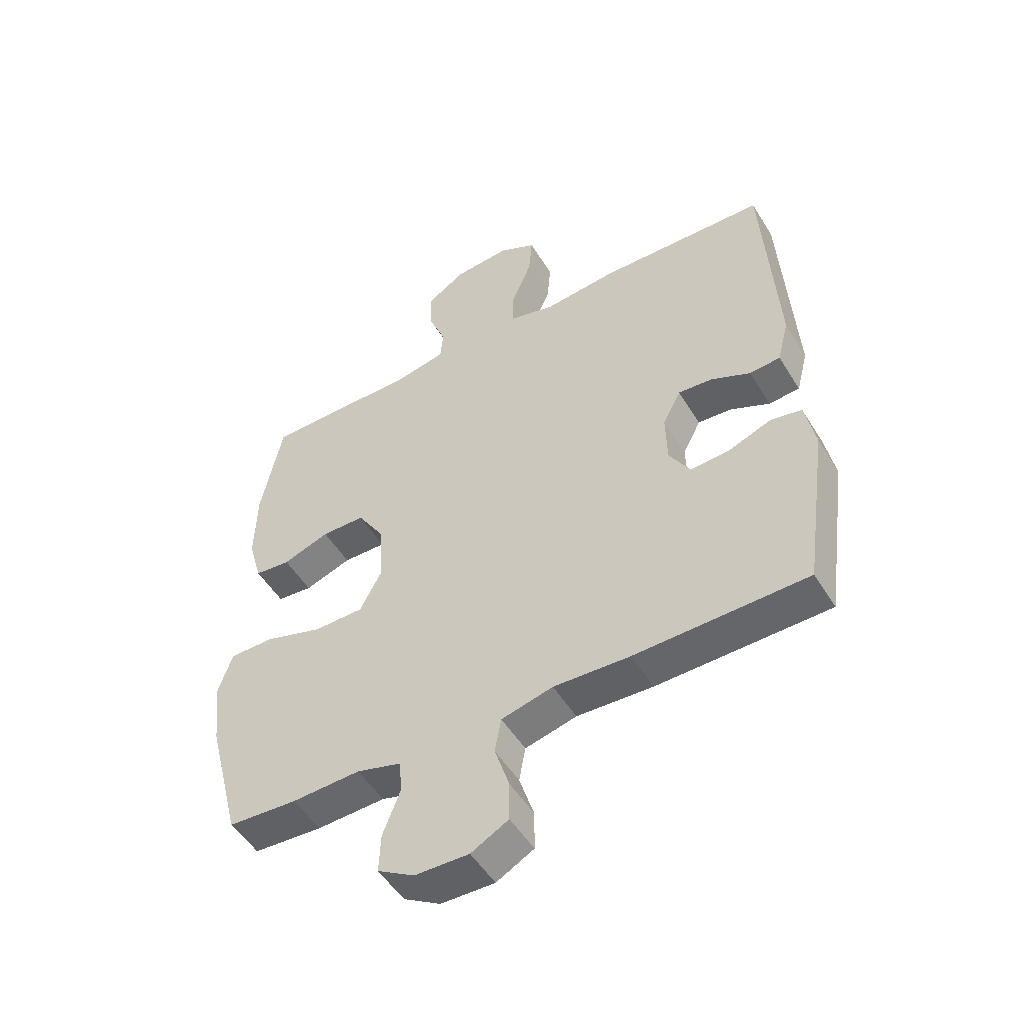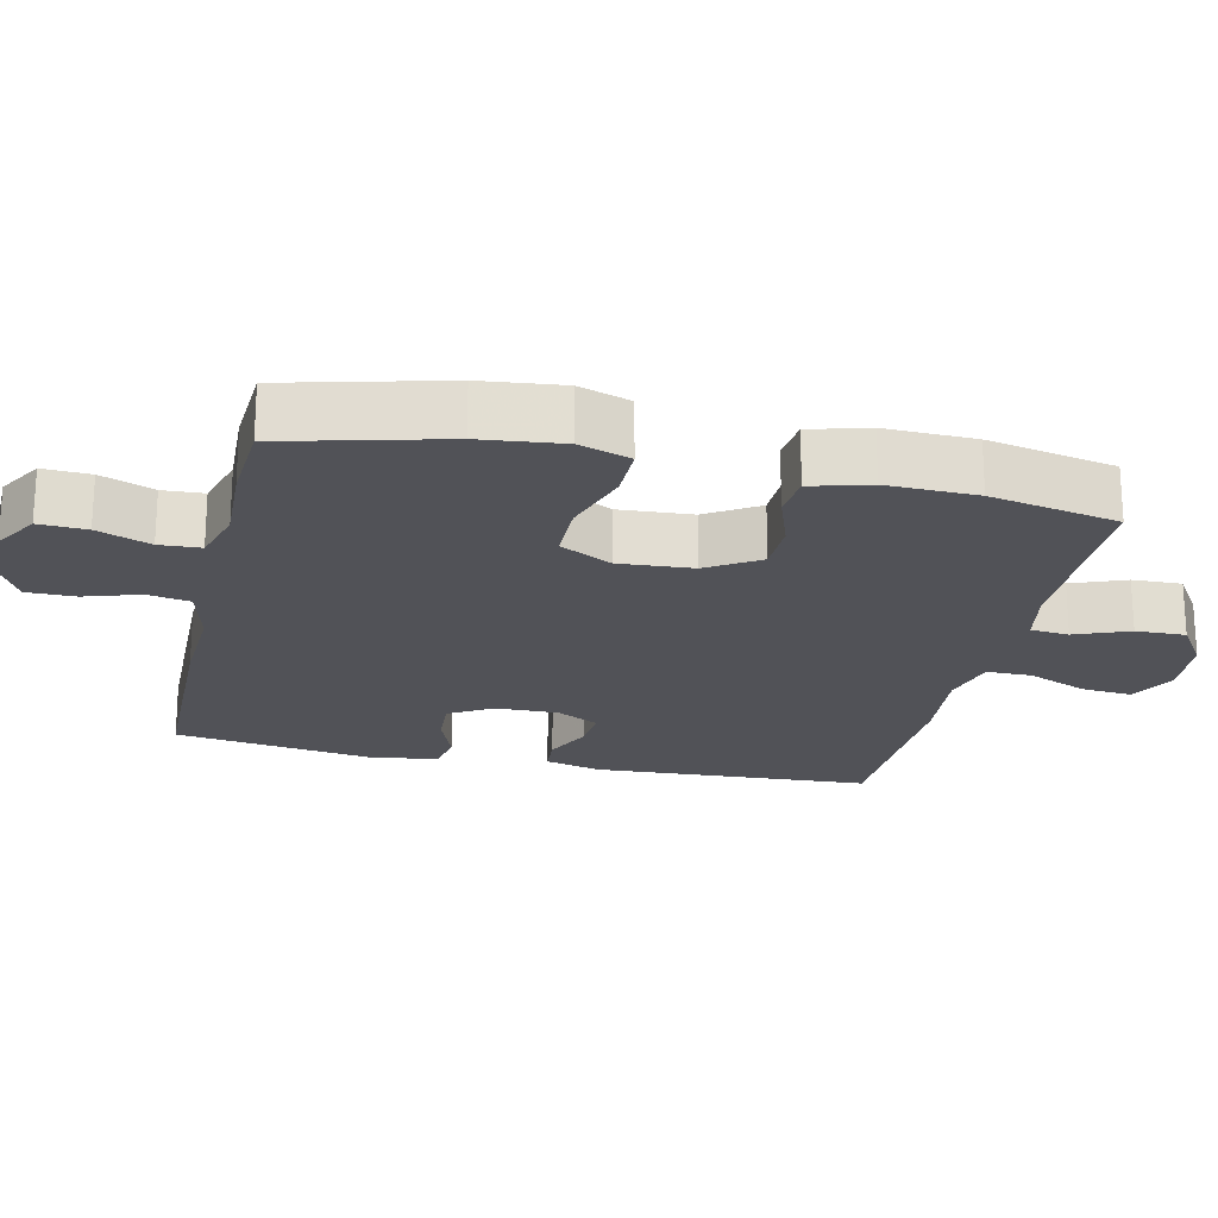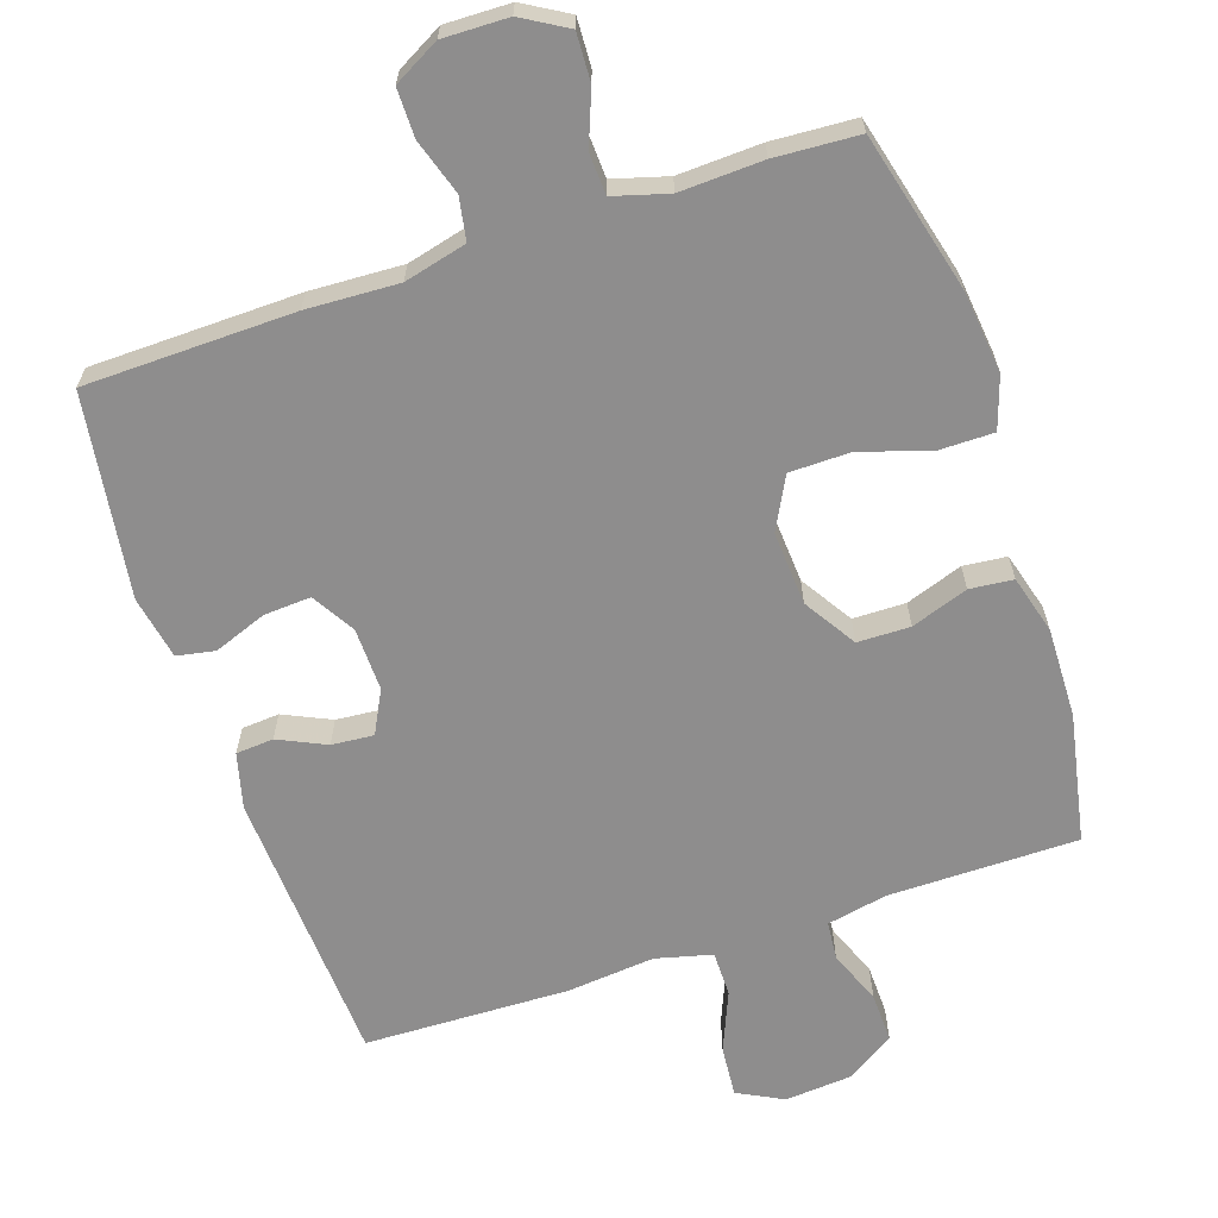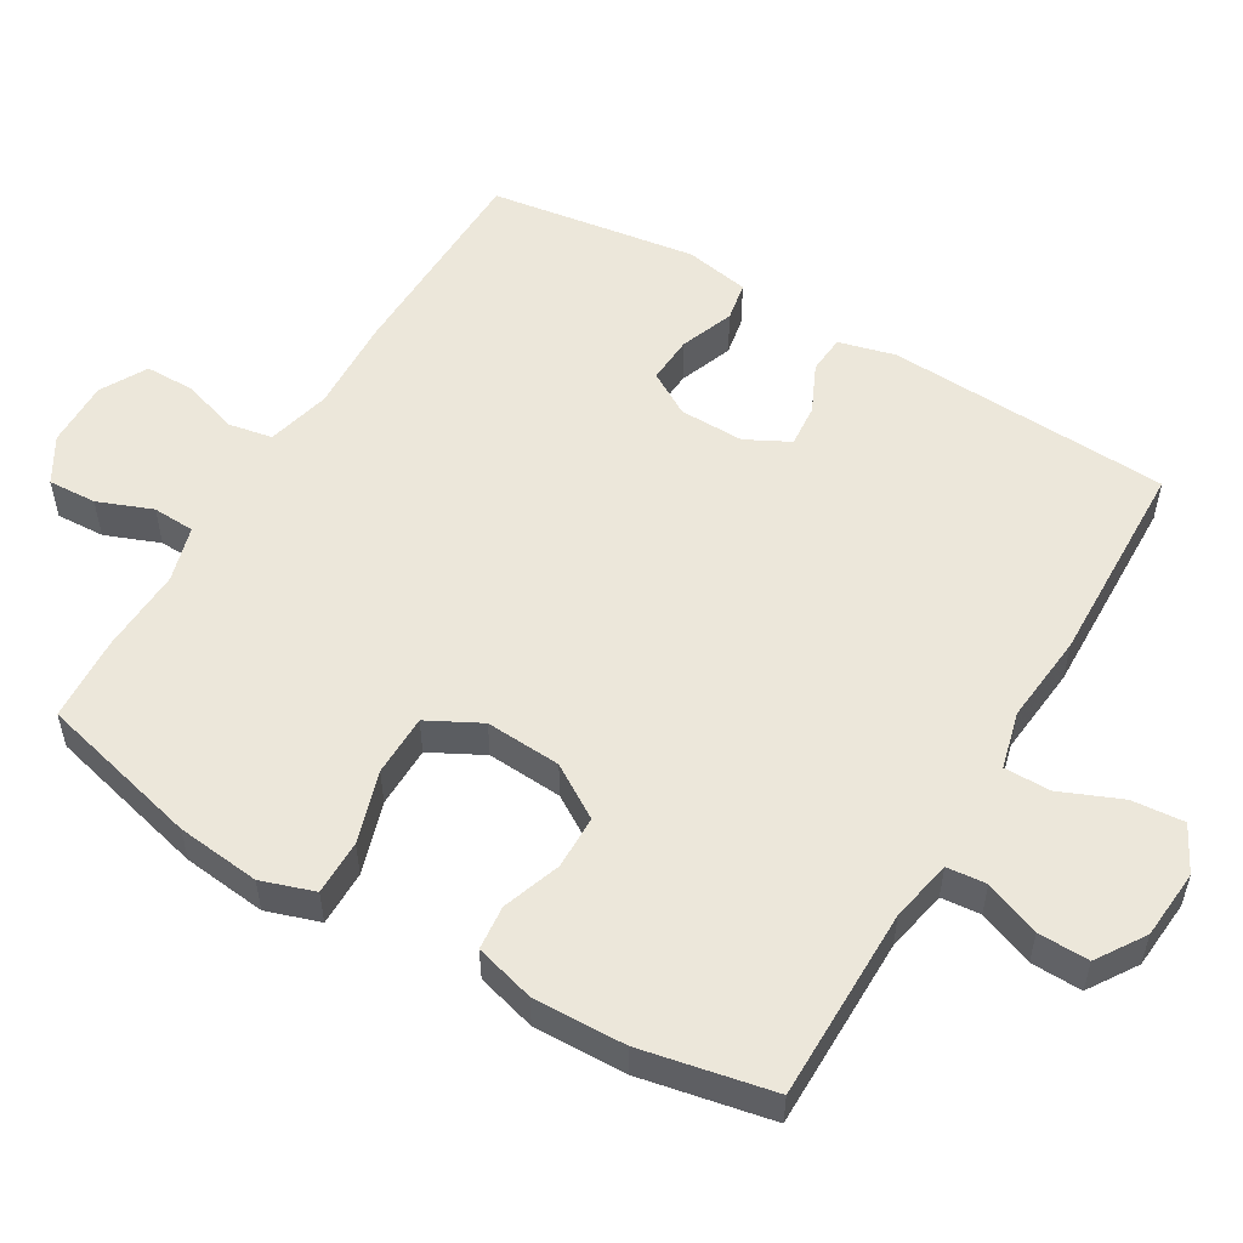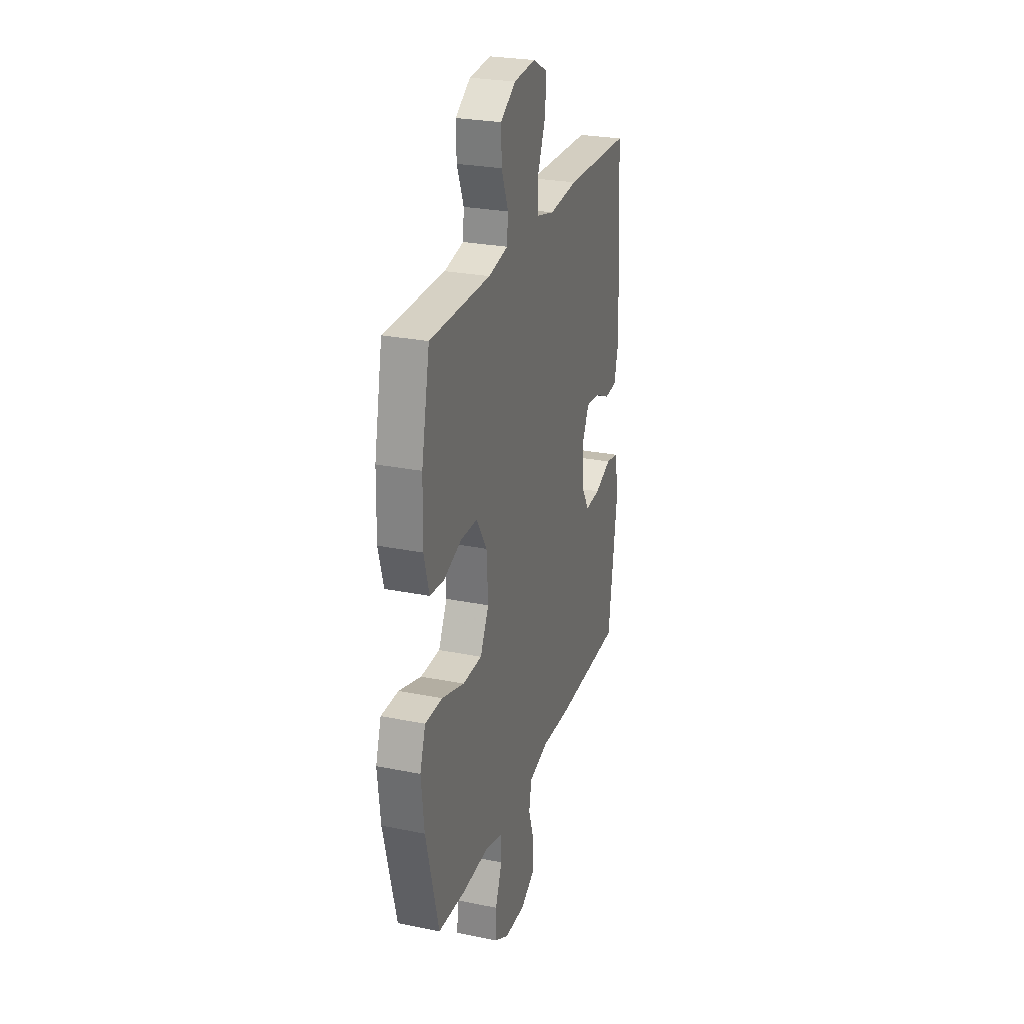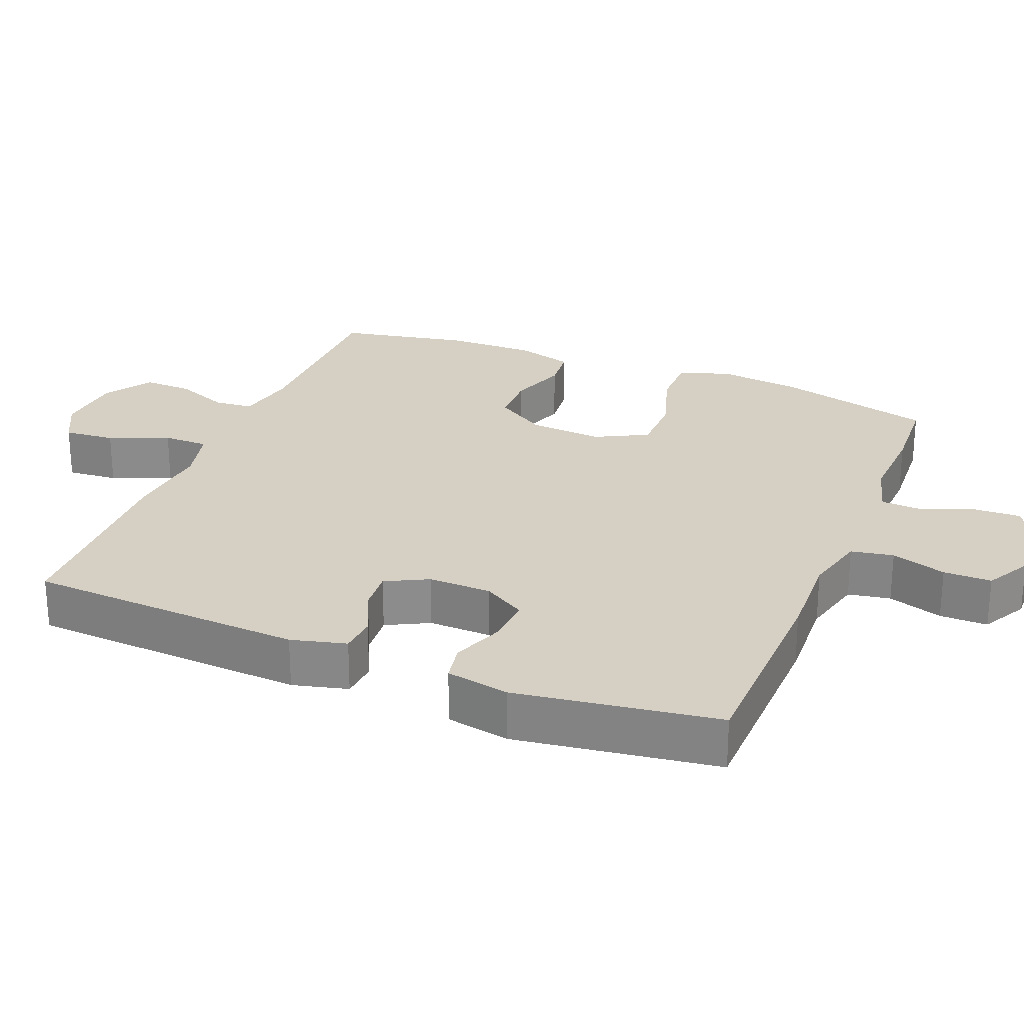
<metadata>
{"format":"obj","ext":"obj","renderer":"f3d","projection":"perspective","resolution":1024,"background":"white","views":[{"elev":-51.1,"azim":30.7,"up":"+Z"},{"elev":-21.4,"azim":-102.8,"up":"+Y"},{"elev":-64.7,"azim":-161.5,"up":"+Y"},{"elev":54.1,"azim":-59.5,"up":"+Y"},{"elev":26.4,"azim":-72.3,"up":"+Z"},{"elev":26.2,"azim":112.0,"up":"+Y"}]}
</metadata>
<code>
v -0.5 0.07 0.5
v -0.234 0.07 0.501
v -0.149 0.07 0.518
v -0.144 0.07 0.572
v -0.174 0.07 0.648
v -0.176 0.07 0.718
v -0.11 0.07 0.761
v -0.014 0.07 0.769
v 0.05 0.07 0.736
v 0.044 0.07 0.664
v 0.009 0.07 0.58
v 0.009 0.07 0.516
v 0.088 0.07 0.496
v 0.212 0.07 0.508
v 0.5 0.07 0.5
v 0.522 0.07 0.108
v 0.502 0.07 0.03
v 0.449 0.07 0.026
v 0.382 0.07 0.057
v 0.323 0.07 0.062
v 0.292 0.07 0.002
v 0.294 0.07 -0.087
v 0.33 0.07 -0.147
v 0.396 0.07 -0.143
v 0.47 0.07 -0.115
v 0.524 0.07 -0.125
v 0.541 0.07 -0.214
v 0.5 0.07 -0.5
v 0.206 0.07 -0.506
v 0.076 0.07 -0.5
v -0.012 0.07 -0.522
v -0.023 0.07 -0.582
v 0.002 0.07 -0.66
v 0.002 0.07 -0.728
v -0.062 0.07 -0.763
v -0.154 0.07 -0.761
v -0.217 0.07 -0.724
v -0.214 0.07 -0.657
v -0.185 0.07 -0.582
v -0.188 0.07 -0.524
v -0.265 0.07 -0.502
v -0.382 0.07 -0.507
v -0.5 0.07 -0.5
v -0.557 0.07 -0.277
v -0.57 0.07 -0.162
v -0.546 0.07 -0.089
v -0.47 0.07 -0.089
v -0.371 0.07 -0.12
v -0.286 0.07 -0.119
v -0.248 0.07 -0.046
v -0.255 0.07 0.058
v -0.301 0.07 0.131
v -0.375 0.07 0.132
v -0.455 0.07 0.104
v -0.516 0.07 0.11
v -0.539 0.07 0.192
v -0.536 0.07 0.319
v -0.5 0 0.5
v -0.234 0 0.501
v -0.149 0 0.518
v -0.144 0 0.572
v -0.174 0 0.648
v -0.176 0 0.718
v -0.11 0 0.761
v -0.014 0 0.769
v 0.05 0 0.736
v 0.044 0 0.664
v 0.009 0 0.58
v 0.009 0 0.516
v 0.088 0 0.496
v 0.212 0 0.508
v 0.5 0 0.5
v 0.522 0 0.108
v 0.502 0 0.03
v 0.449 0 0.026
v 0.382 0 0.057
v 0.323 0 0.062
v 0.292 0 0.002
v 0.294 0 -0.087
v 0.33 0 -0.147
v 0.396 0 -0.143
v 0.47 0 -0.115
v 0.524 0 -0.125
v 0.541 0 -0.214
v 0.5 0 -0.5
v 0.206 0 -0.506
v 0.076 0 -0.5
v -0.012 0 -0.522
v -0.023 0 -0.582
v 0.002 0 -0.66
v 0.002 0 -0.728
v -0.062 0 -0.763
v -0.154 0 -0.761
v -0.217 0 -0.724
v -0.214 0 -0.657
v -0.185 0 -0.582
v -0.188 0 -0.524
v -0.265 0 -0.502
v -0.382 0 -0.507
v -0.5 0 -0.5
v -0.557 0 -0.277
v -0.57 0 -0.162
v -0.546 0 -0.089
v -0.47 0 -0.089
v -0.371 0 -0.12
v -0.286 0 -0.119
v -0.248 0 -0.046
v -0.255 0 0.058
v -0.301 0 0.131
v -0.375 0 0.132
v -0.455 0 0.104
v -0.516 0 0.11
v -0.539 0 0.192
v -0.536 0 0.319
f 56 57 1 2
f 53 54 55 56
f 52 53 56 2
f 51 52 2 3
f 50 51 3
f 45 46 47 48
f 45 48 49
f 44 45 49
f 41 42 43 44
f 40 41 44 49
f 36 37 38 39
f 36 39 40
f 35 36 40
f 32 33 34 35
f 31 32 35 40
f 30 31 40 49
f 24 25 26 27
f 23 24 27 28
f 22 23 28 29
f 16 17 18 19
f 16 19 20
f 13 14 15 16
f 12 13 16 20
f 8 9 10 11
f 8 11 12
f 7 8 12
f 4 5 6 7
f 3 4 7 12
f 50 3 12 20
f 21 22 29 30
f 21 30 49 50
f 20 21 50
f 59 58 114 113
f 113 112 111 110
f 59 113 110 109
f 60 59 109 108
f 60 108 107
f 105 104 103 102
f 106 105 102
f 106 102 101
f 101 100 99 98
f 106 101 98 97
f 96 95 94 93
f 97 96 93
f 97 93 92
f 92 91 90 89
f 97 92 89 88
f 106 97 88 87
f 84 83 82 81
f 85 84 81 80
f 86 85 80 79
f 76 75 74 73
f 77 76 73
f 73 72 71 70
f 77 73 70 69
f 68 67 66 65
f 69 68 65
f 69 65 64
f 64 63 62 61
f 69 64 61 60
f 77 69 60 107
f 87 86 79 78
f 107 106 87 78
f 107 78 77
f 1 58 59 2
f 2 59 60 3
f 3 60 61 4
f 4 61 62 5
f 5 62 63 6
f 6 63 64 7
f 7 64 65 8
f 8 65 66 9
f 9 66 67 10
f 10 67 68 11
f 11 68 69 12
f 12 69 70 13
f 13 70 71 14
f 14 71 72 15
f 15 72 73 16
f 16 73 74 17
f 17 74 75 18
f 18 75 76 19
f 19 76 77 20
f 20 77 78 21
f 21 78 79 22
f 22 79 80 23
f 23 80 81 24
f 24 81 82 25
f 25 82 83 26
f 26 83 84 27
f 27 84 85 28
f 28 85 86 29
f 29 86 87 30
f 30 87 88 31
f 31 88 89 32
f 32 89 90 33
f 33 90 91 34
f 34 91 92 35
f 35 92 93 36
f 36 93 94 37
f 37 94 95 38
f 38 95 96 39
f 39 96 97 40
f 40 97 98 41
f 41 98 99 42
f 42 99 100 43
f 43 100 101 44
f 44 101 102 45
f 45 102 103 46
f 46 103 104 47
f 47 104 105 48
f 48 105 106 49
f 49 106 107 50
f 50 107 108 51
f 51 108 109 52
f 52 109 110 53
f 53 110 111 54
f 54 111 112 55
f 55 112 113 56
f 56 113 114 57
f 57 114 58 1

</code>
